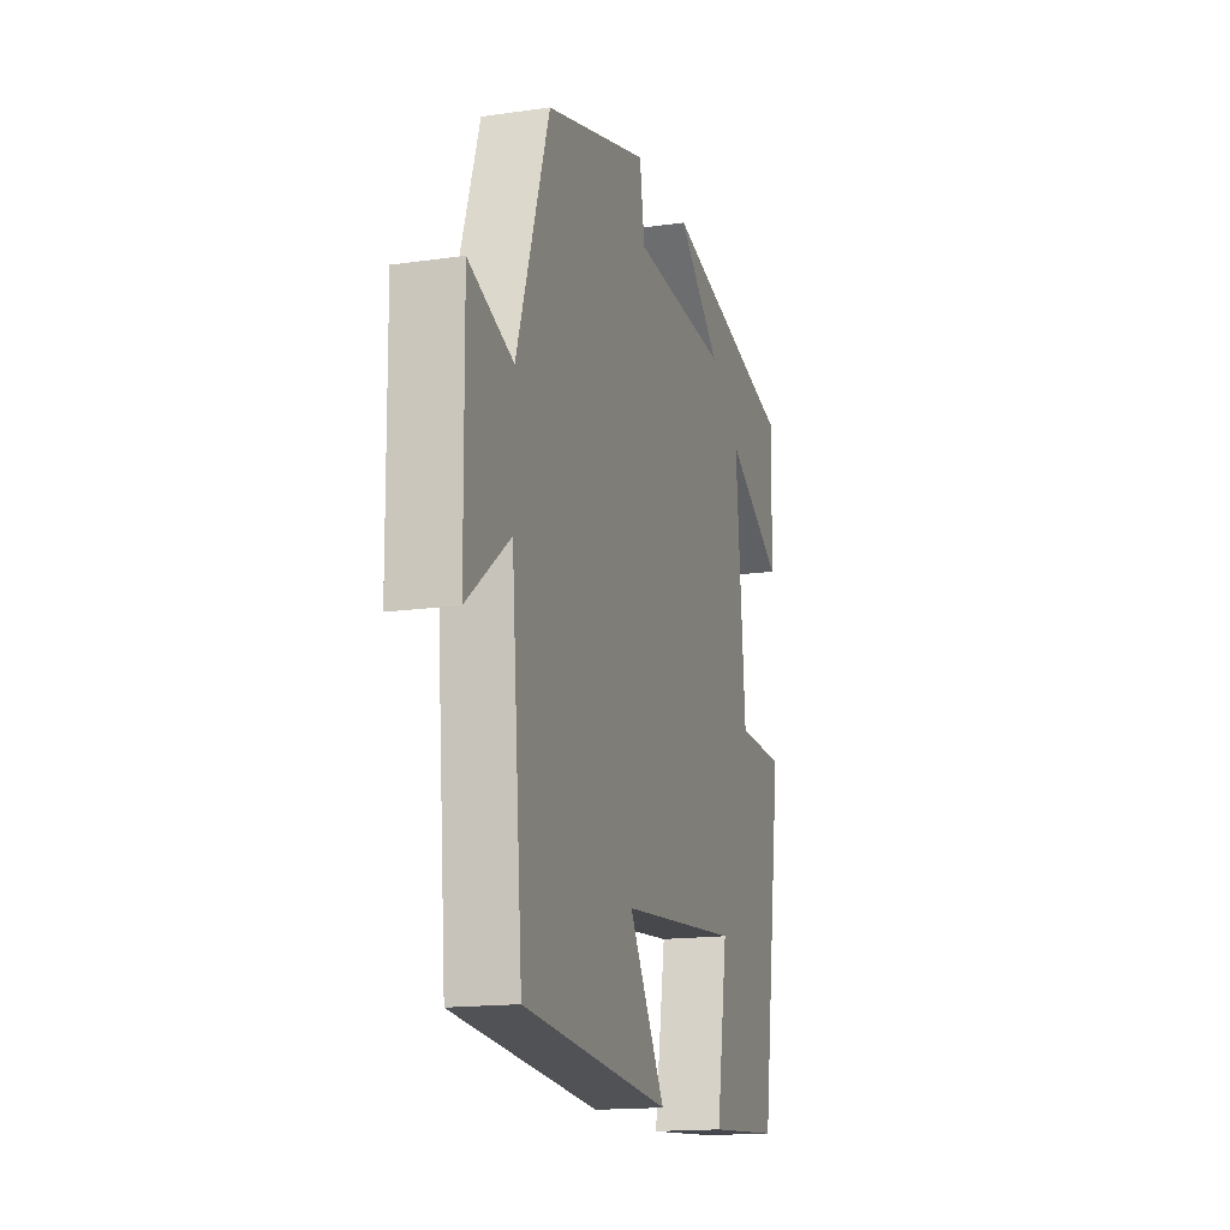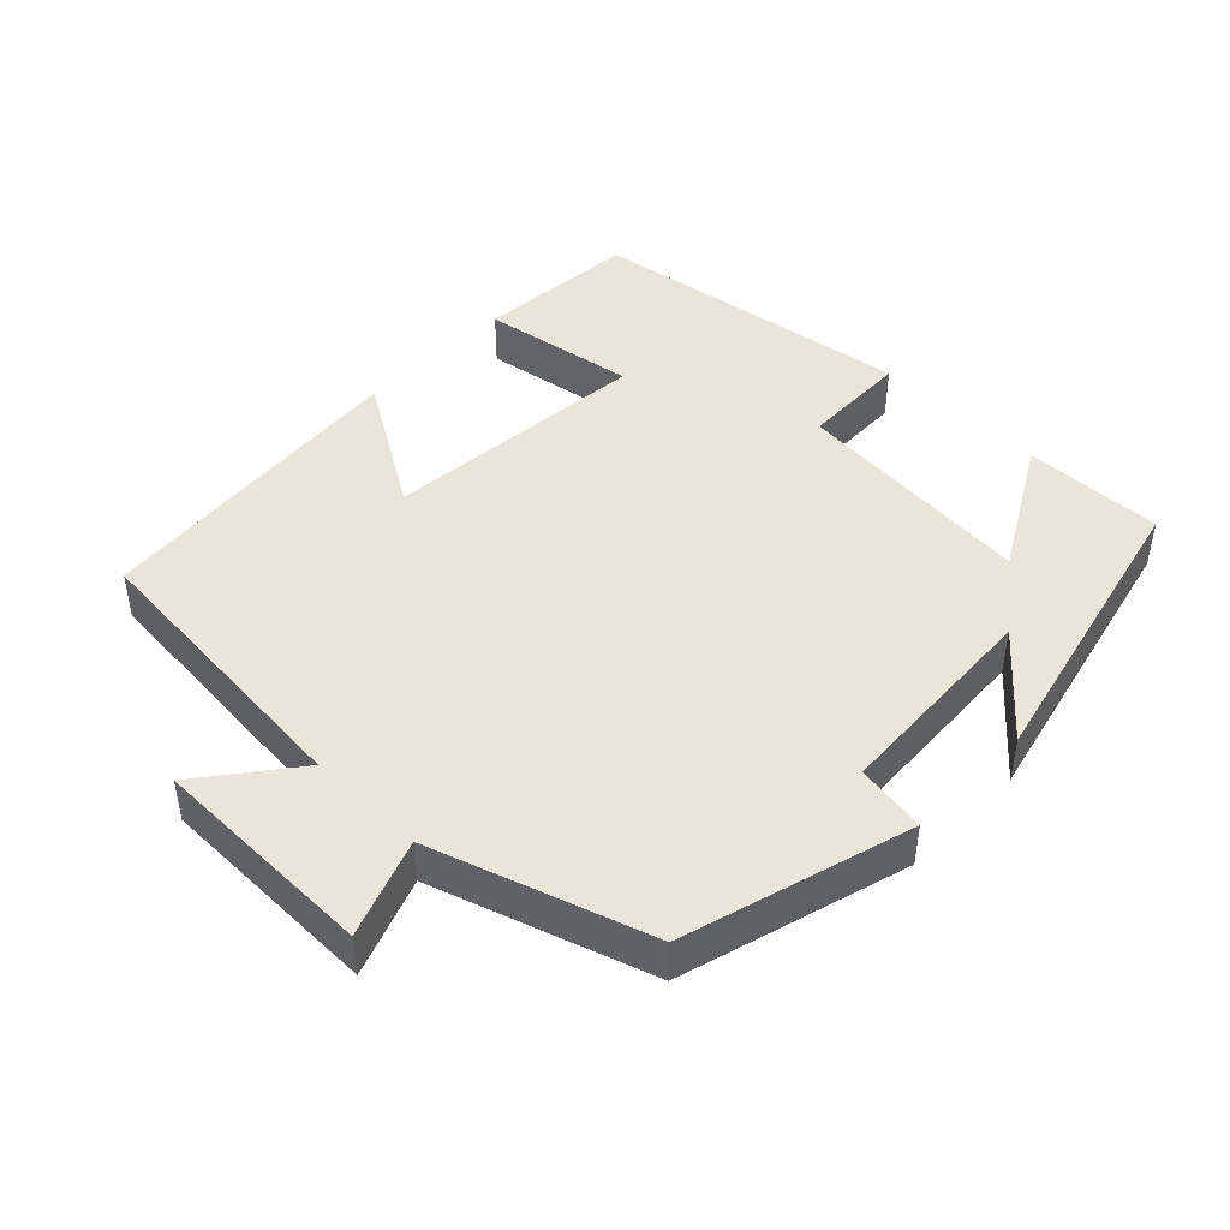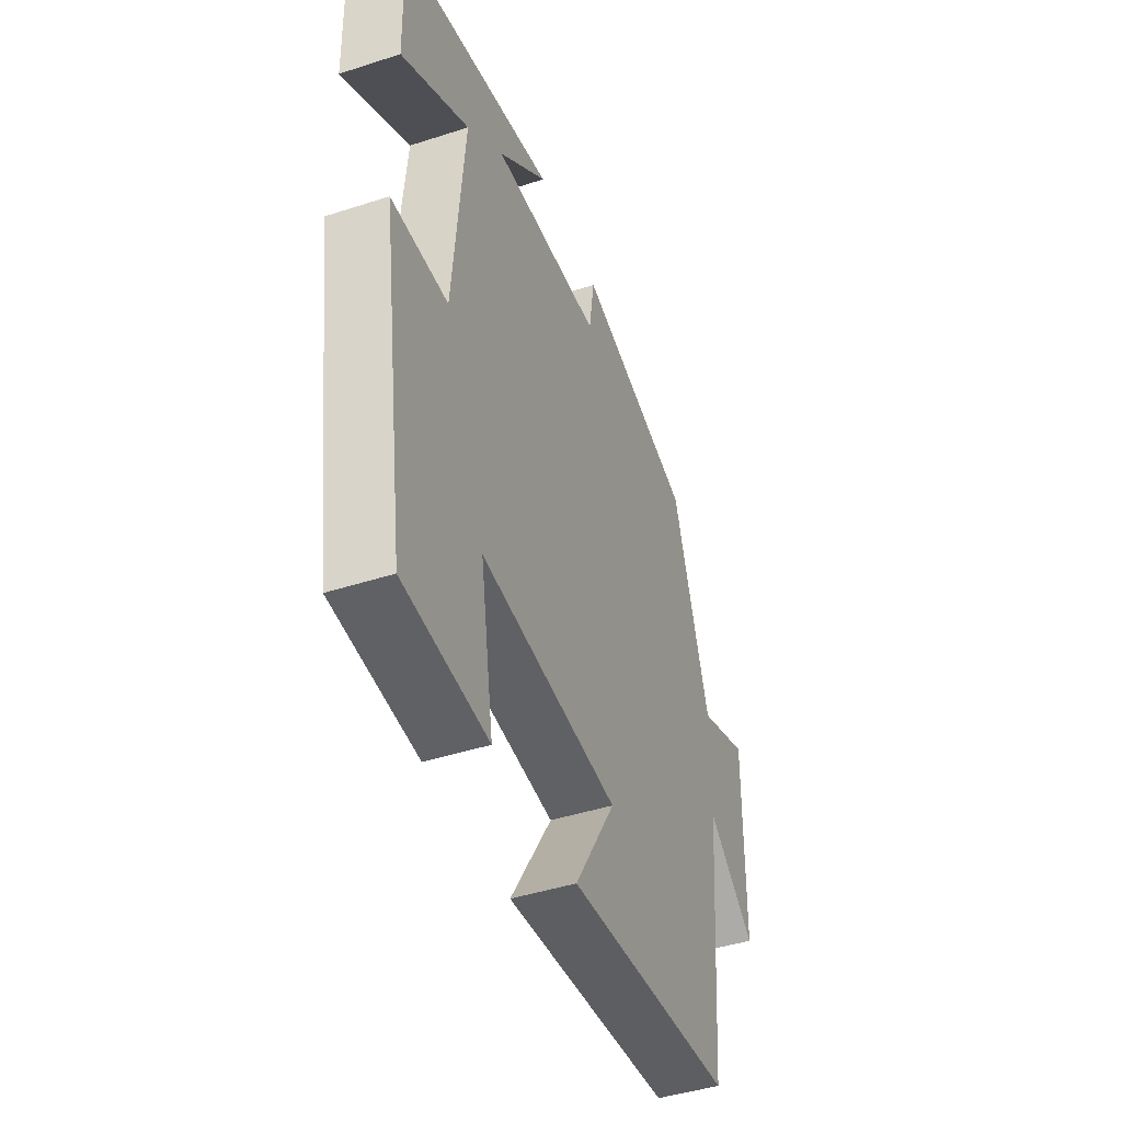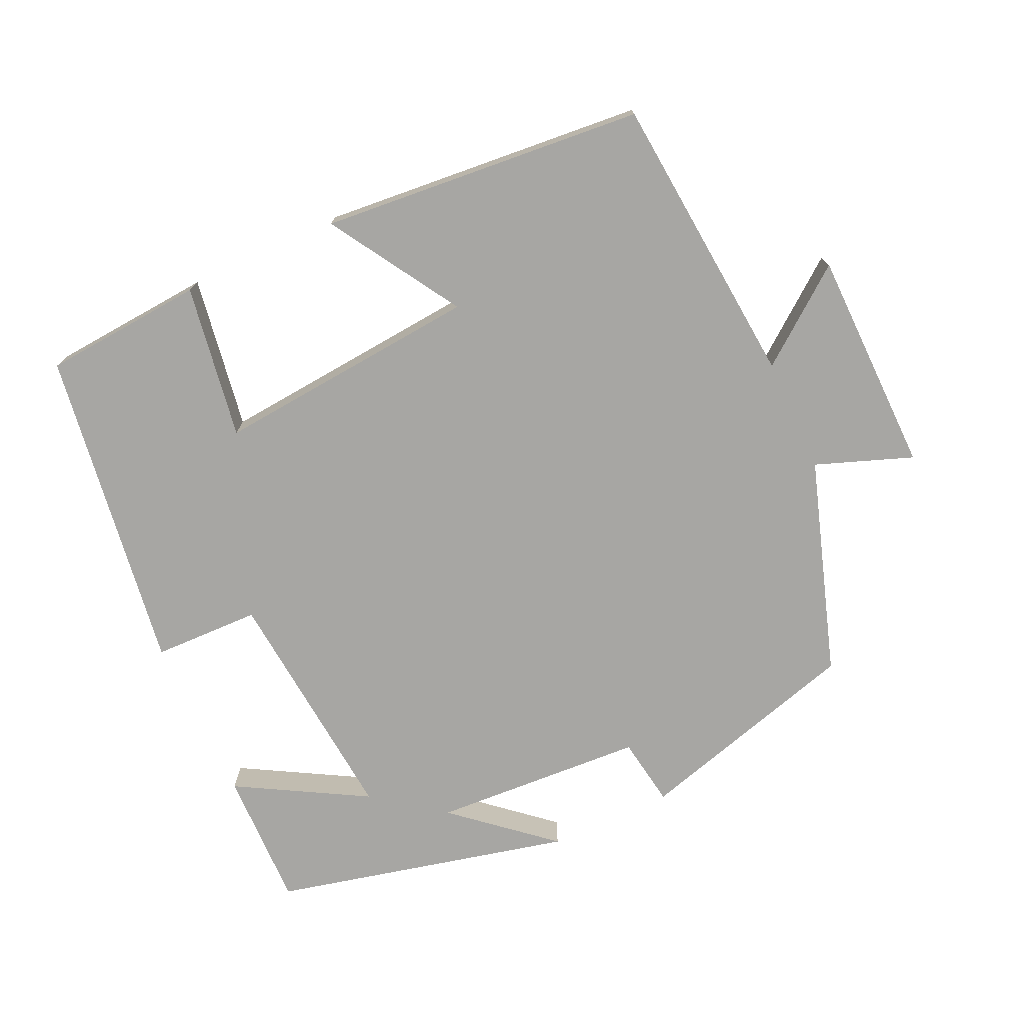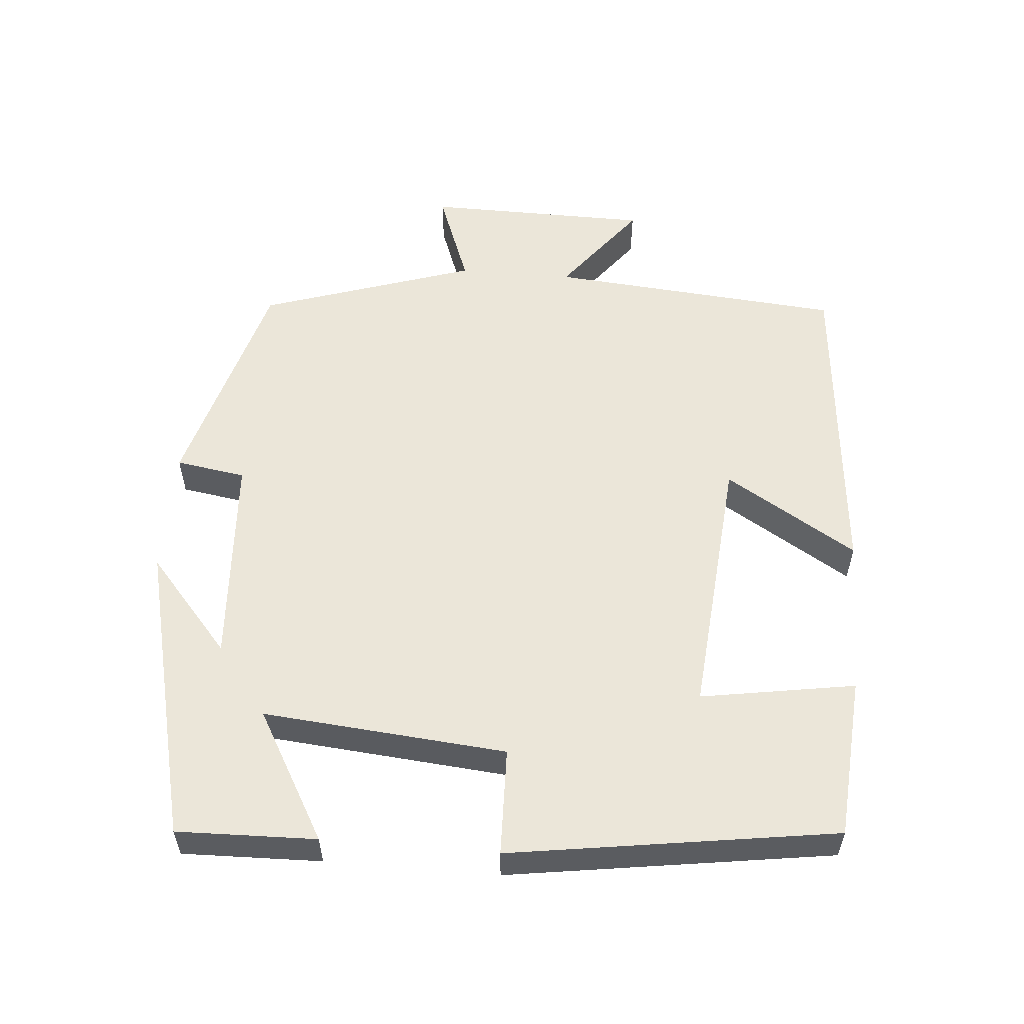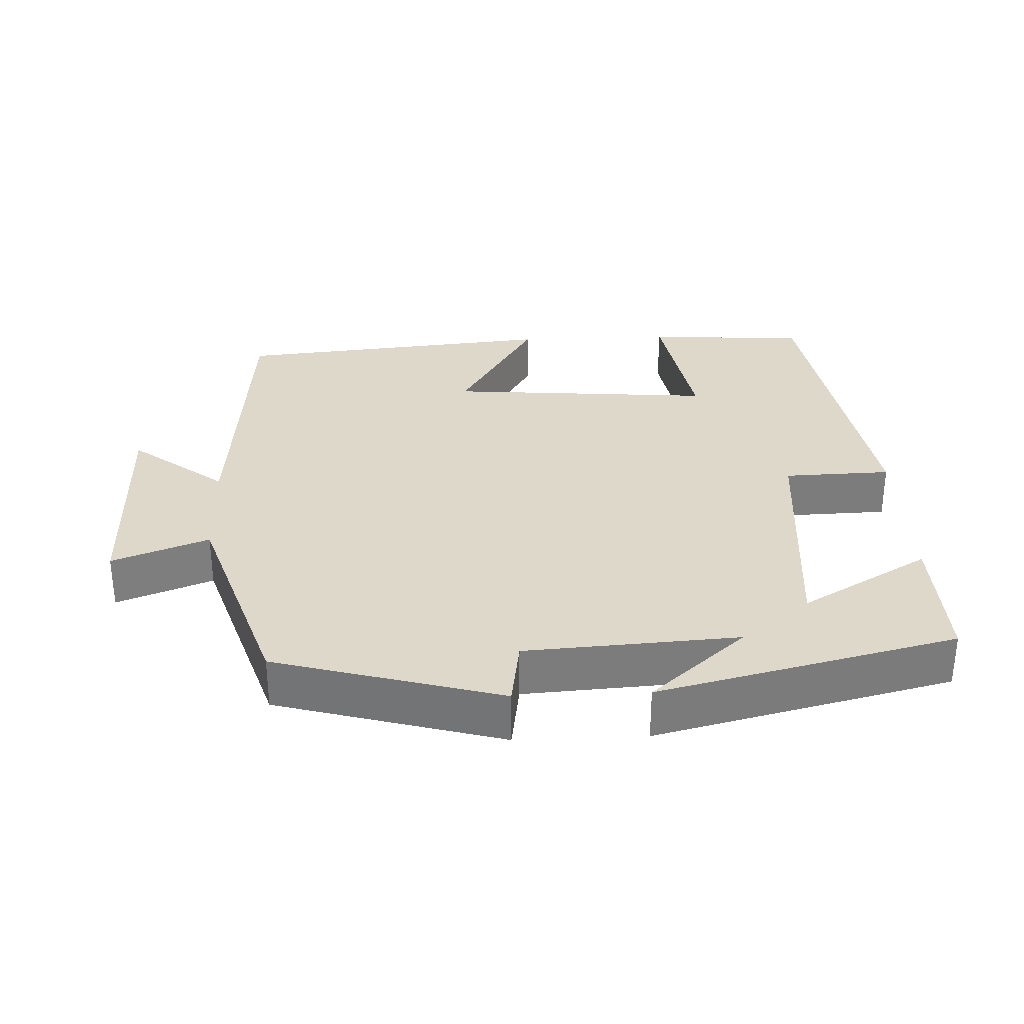
<metadata>
{"format":"obj","ext":"obj","renderer":"f3d","projection":"perspective","resolution":1024,"background":"white","views":[{"elev":-16.0,"azim":-73.5,"up":"+Z"},{"elev":45.2,"azim":-45.7,"up":"+Y"},{"elev":-44.4,"azim":110.7,"up":"+Z"},{"elev":-74.1,"azim":-155.1,"up":"+Y"},{"elev":55.8,"azim":94.8,"up":"+Y"},{"elev":31.6,"azim":-2.6,"up":"+Y"}]}
</metadata>
<code>
v -0.465 0.07 -0.459
v -0.5 0.07 -0.05
v -0.63 0.07 -0.15
v -0.634 0.07 0.162
v -0.5 0.07 0.112
v -0.402 0.07 0.411
v -0.088 0.07 0.5
v -0.073 0.07 0.403
v 0.223 0.07 0.385
v 0.09 0.07 0.5
v 0.505 0.07 0.401
v 0.5 0.07 0.208
v 0.321 0.07 0.31
v 0.351 0.07 -0.028
v 0.5 0.07 -0.032
v 0.433 0.07 -0.483
v 0.209 0.07 -0.5
v 0.244 0.07 -0.286
v -0.126 0.07 -0.318
v -0.015 0.07 -0.5
v -0.465 0 -0.459
v -0.5 0 -0.05
v -0.63 0 -0.15
v -0.634 0 0.162
v -0.5 0 0.112
v -0.402 0 0.411
v -0.088 0 0.5
v -0.073 0 0.403
v 0.223 0 0.385
v 0.09 0 0.5
v 0.505 0 0.401
v 0.5 0 0.208
v 0.321 0 0.31
v 0.351 0 -0.028
v 0.5 0 -0.032
v 0.433 0 -0.483
v 0.209 0 -0.5
v 0.244 0 -0.286
v -0.126 0 -0.318
v -0.015 0 -0.5
f 19 20 1 2
f 18 19 2
f 15 16 17 18
f 14 15 18 2
f 13 14 2
f 10 11 12 13
f 9 10 13
f 8 9 13 2
f 5 6 7 8
f 5 8 2 3
f 3 4 5
f 22 21 40 39
f 22 39 38
f 38 37 36 35
f 22 38 35 34
f 22 34 33
f 33 32 31 30
f 33 30 29
f 22 33 29 28
f 28 27 26 25
f 23 22 28 25
f 25 24 23
f 1 21 22 2
f 2 22 23 3
f 3 23 24 4
f 4 24 25 5
f 5 25 26 6
f 6 26 27 7
f 7 27 28 8
f 8 28 29 9
f 9 29 30 10
f 10 30 31 11
f 11 31 32 12
f 12 32 33 13
f 13 33 34 14
f 14 34 35 15
f 15 35 36 16
f 16 36 37 17
f 17 37 38 18
f 18 38 39 19
f 19 39 40 20
f 20 40 21 1

</code>
